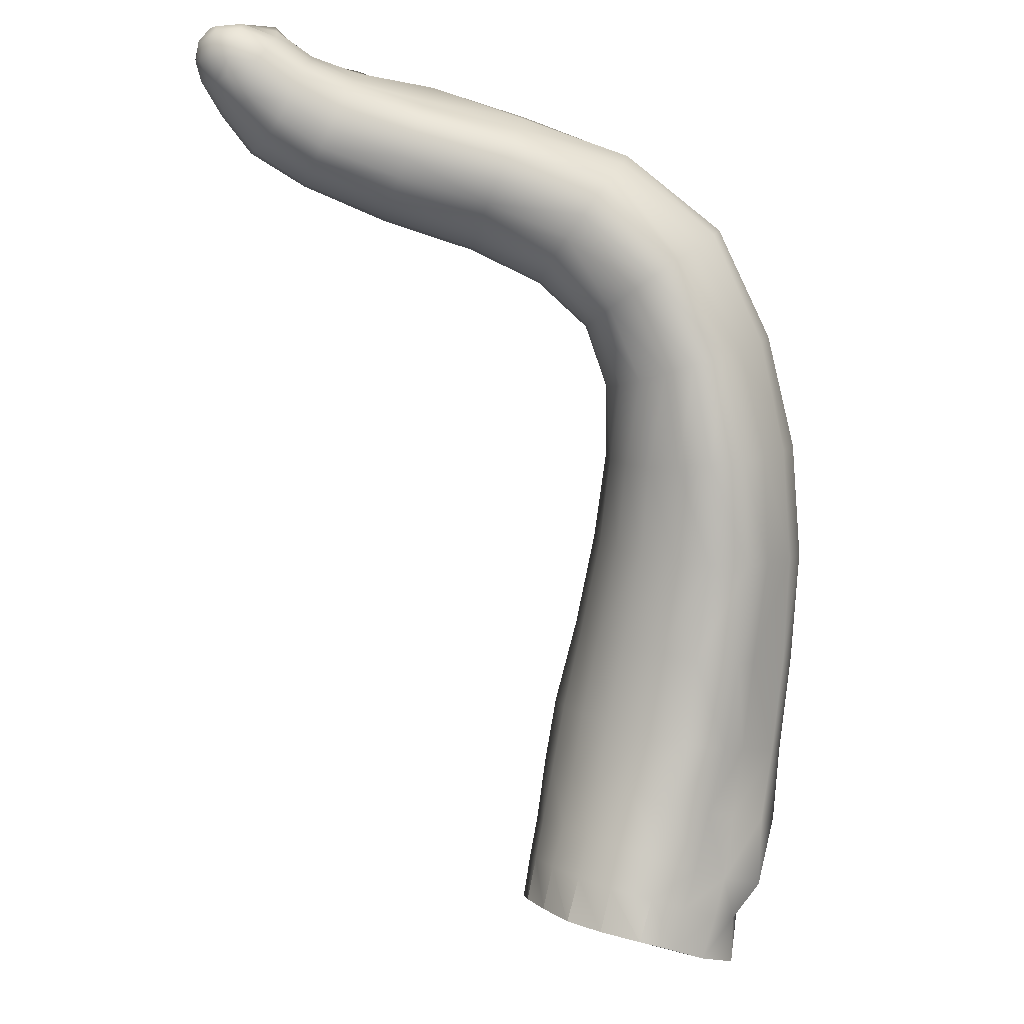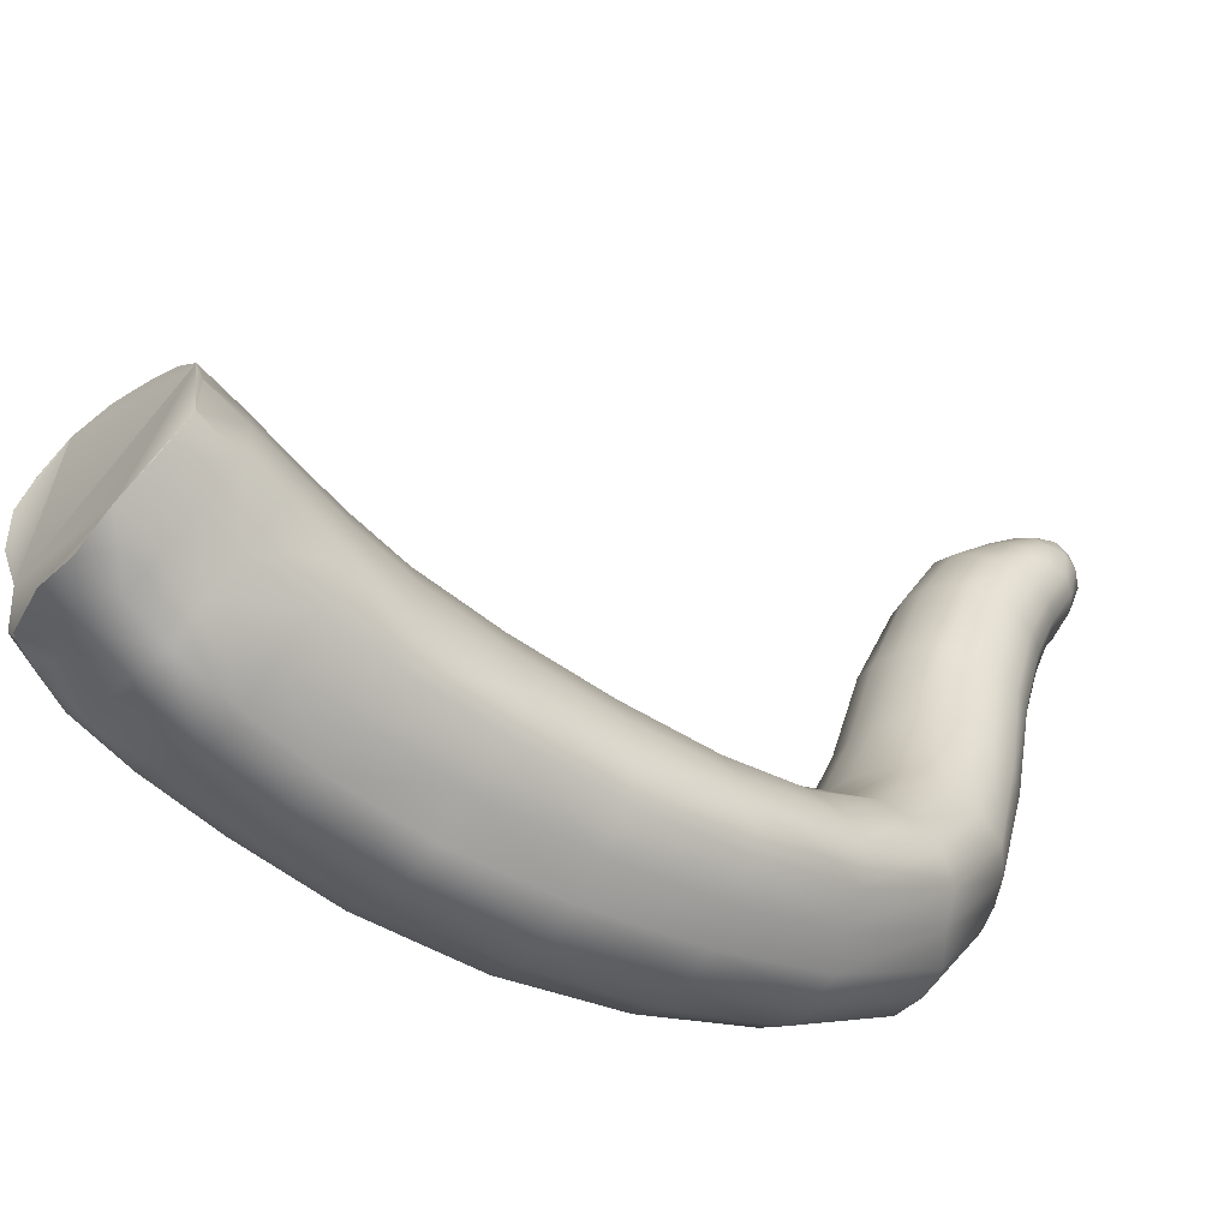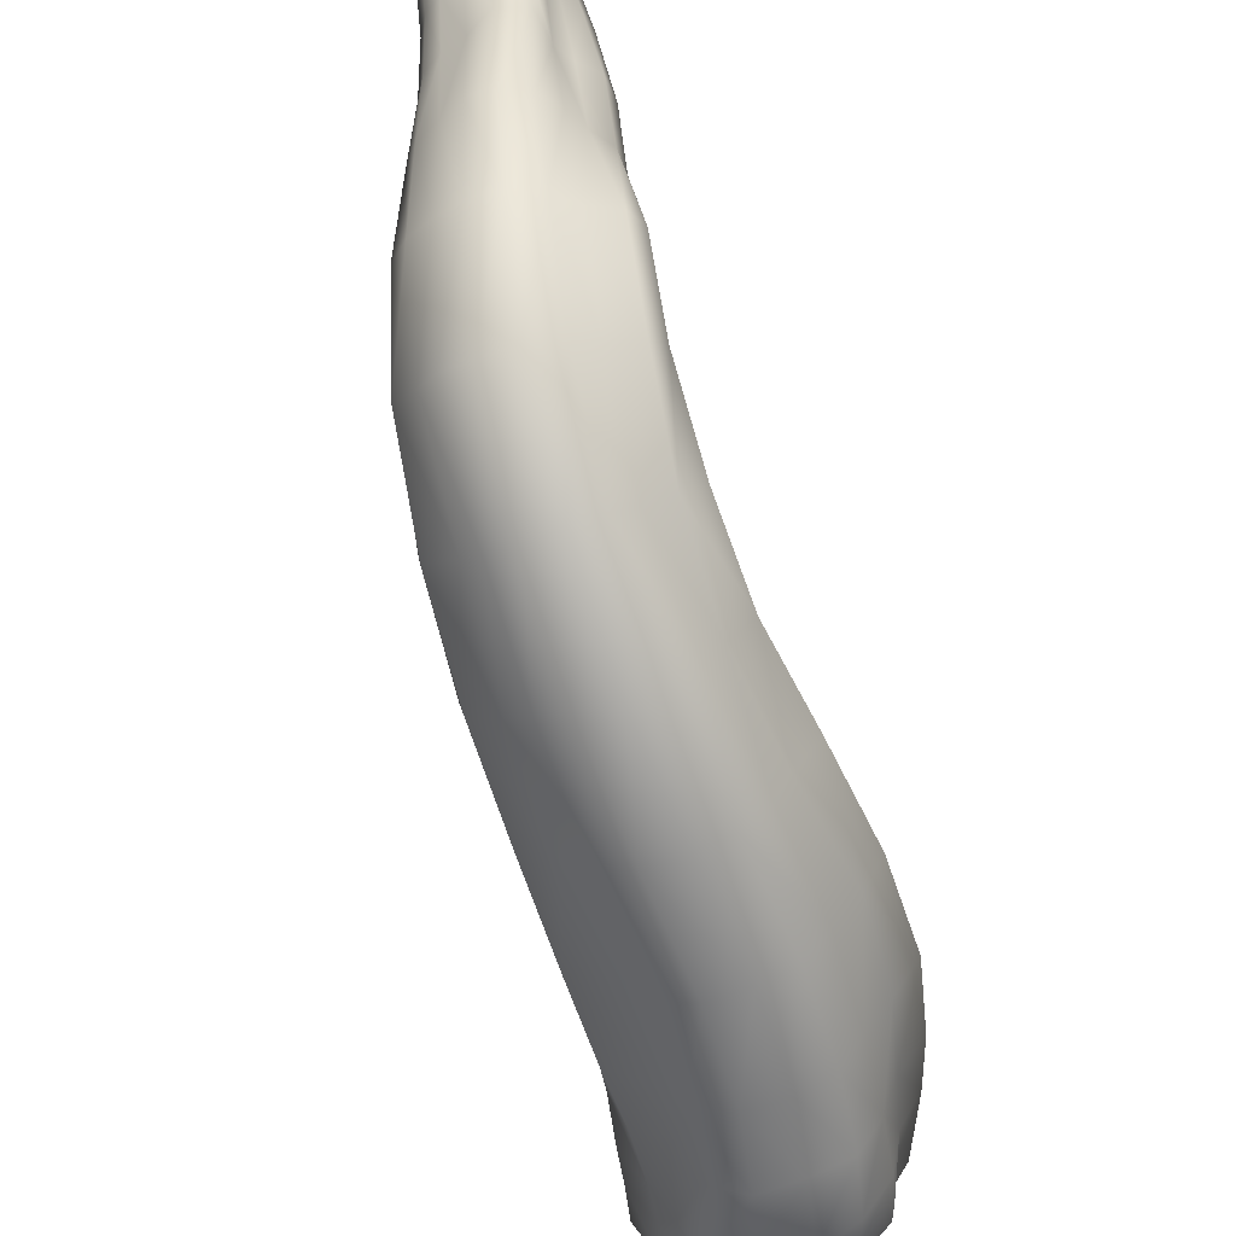
<metadata>
{"format":"obj","ext":"obj","renderer":"f3d","projection":"perspective","resolution":1024,"background":"white","views":[{"elev":39.3,"azim":-94.9,"up":"+Z"},{"elev":-35.4,"azim":-95.0,"up":"+Y"},{"elev":-68.6,"azim":50.4,"up":"+Y"}]}
</metadata>
<code>
v  -22.44 -25.21 -13.67
v  -11.43 -25.63 -21.38
v  -3.401 -29.91 -11.17
v  -26.28 -14.53 -6.567
v  -11.82 -26.87 -3.931
v  0.022 -28.95 -26.45
v  6.068 -30.32 -17.22
v  -28.13 -4.075 0.7796
v  -17.3 -19.58 3.787
v  10.69 -22.81 -27.6
v  16.69 -27.68 -22.6
v  -18.32 -8.784 10.01
v  -20.54 2.926 18.19
v  -29.96 7.633 8.351
v  -29.96 7.634 8.351
v  -29.96 7.634 8.351
v  -6.526 -35.93 6.317
v  4.171 -35.86 -2.259
v  -8.219 -23.72 12.58
v  20.24 -15.01 -30.37
v  13.12 -39.46 -10.97
v  -15.31 15.88 19.21
v  -29.96 7.634 8.352
v  -29.96 7.633 8.352
v  -29.96 7.634 8.352
v  26.09 -18.1 -25.75
v  23.5 -32.35 -16.67
v  -10.18 -13.19 19.21
v  -12.3 -1.052 27.45
v  -29.96 7.637 8.352
v  -24.89 20.15 8.775
v  17.73 -44.68 12.2
v  9.943 -38.74 20.75
v  27.89 -41.69 4.42
v  29.37 -4.414 -24.74
v  32.36 -21.4 -19.45
v  37.58 -37.25 -2.353
v  0.9932 -18.48 34.62
v  -5.94 12.13 28.81
v  -8.245 25.79 17.26
v  -24.89 20.15 8.775
v  6.411 -28.03 27.23
v  21.6 -1.787 -30.56
v  37.64 -8.651 -18.07
v  45.12 -27.08 -4.619
v  -0.0309 -5.593 40.59
v  5.929 7.021 41.41
v  -17.49 30.38 6.564
v  -17.49 30.38 6.565
v  -17.5 30.38 6.565
v  25 -43.76 37.77
v  33.77 -48.44 30.1
v  44.09 -47.74 22.64
v  25.06 9.932 -33.99
v  45.02 2.376 -19.8
v  53.35 -42.73 17.23
v  20.74 -32.65 43.88
v  12.27 -24.69 52.66
v  13.87 17.29 39.32
v  1.467 21.45 27.23
v  1.635 33.46 12.74
v  -17.49 30.38 6.564
v  -17.49 30.38 6.564
v  34.6 7.111 -27.43
v  50.9 -15.61 -5.03
v  60.43 -32.81 15.17
v  12.9 -10.55 56.31
v  18.59 2.006 56.36
v  -7.564 37.44 2.169
v  -17.49 30.38 6.562
v  -17.49 30.38 6.564
v  51.21 -53.54 56.08
v  61.57 -53.34 49.44
v  38.03 -37.59 67.48
v  70.9 -49.72 43.76
v  24.54 20.45 -33.25
v  45.57 13.8 -15.22
v  59 -4.072 -8.075
v  68.06 -22.8 12.29
v  78.15 -40.02 40.66
v  27.66 -30.38 76.35
v  28.67 -16.3 78.38
v  22.9 24.73 33.86
v  26.98 12.67 54.04
v  10.54 29.11 22.3
v  12.61 38.05 5.152
v  -7.563 37.44 2.168
v  42.47 -48.81 62.65
v  34.41 17.82 -24.33
v  76.11 -11.15 9.604
v  85.94 -30.26 37.7
v  33.43 -4.436 78.09
v  41.2 6.294 75.9
v  2.706 41.81 -4.161
v  2.713 41.81 -4.166
v  68.45 -57.19 88.09
v  78.59 -57.52 82
v  60.03 -51.89 93.55
v  53.62 -43 98
v  87.87 -54.74 76.45
v  22.64 29.11 -28.6
v  22.64 29.11 -28.6
v  22.64 29.11 -28.6
v  24.54 20.45 -33.25
v  24.54 20.45 -33.25
v  24.54 20.45 -33.25
v  24.54 20.45 -33.25
v  24.54 20.45 -33.25
v  22.64 29.11 -28.6
v  43.56 23.89 -9.238
v  59.46 8.164 -3.428
v  75.34 1.011 14.41
v  95.18 -46.73 72.57
v  45.71 -34.52 104.2
v  45.25 -21.49 105.6
v  33.68 30.33 27.26
v  36.19 20.2 49.7
v  50.82 13.59 71.53
v  21.75 34.68 14.45
v  22.29 39.12 -4.147
v  2.714 41.81 -4.166
v  32.06 26.73 -19.25
v  22.64 29.11 -28.6
v  22.64 29.11 -28.6
v  92.89 -19 36.19
v  99.9 -36.25 70.95
v  48.98 -10.54 104.4
v  55.67 -0.4571 101.9
v  2.716 41.81 -4.168
v  12.34 42.19 -13.17
v  78.96 -50.79 125.3
v  96.22 -56.89 115.3
v  104.2 -54.14 109.9
v  72.16 -42.89 128.6
v  64.28 -34.95 133.2
v  110.6 -47.53 105.4
v  18.92 37.15 -22.11
v  18.92 37.15 -22.11
v  38.94 31.54 -2.265
v  57.79 18.77 3.115
v  73.22 12.08 20.41
v  91.46 -7.04 40.62
v  108 -26.35 68.08
v  114.6 -38.35 102.2
v  62.08 -23.04 133.8
v  65.28 -13.18 131.2
v  44.79 31.88 19.6
v  46.72 25.4 43.44
v  61.8 18 65.53
v  64.8 6.423 97.74
v  32.15 35.65 5.402
v  18.92 37.16 -22.11
v  18.92 37.16 -22.11
v  18.92 37.16 -22.1
v  86.98 -55.73 120.9
v  28.36 34.64 -12.62
v  18.92 37.16 -22.11
v  106.5 -14.15 71.15
v  121.2 -29.5 98.31
v  70.93 -4.177 127.6
v  78.81 2.302 123.1
v  18.92 37.16 -22.11
v  107.2 -48.58 152.1
v  98.99 -44.51 156
v  116.3 -49.02 147.1
v  123.3 -46.02 141.5
v  92.63 -36.58 157.2
v  84.26 -29.7 161.7
v  126.9 -39.16 136
v  53.49 27.14 11.08
v  67.81 21.29 27.73
v  88.37 4.042 45.53
v  102.2 -3.698 75.31
v  132.6 -33.95 130.1
v  81.38 -18.96 160.6
v  83.19 -10.19 156.6
v  58.07 27.01 36.24
v  72.63 18.66 58.98
v  75.53 10.76 92.48
v  88.62 6.343 117.7
v  119.3 -17.95 99.58
v  136.6 -26.48 124.8
v  87.16 -2.39 151.1
v  93.2 3.365 145.1
v  119.8 -30.13 185.5
v  128.1 -33.42 181.9
v  112.6 -23.32 185.5
v  143.1 -30.4 169
v  145.8 -24.35 161.8
v  104.8 -16.59 186.8
v  100.9 -7.416 183
v  151.6 -20.07 154.4
v  82.4 12.98 51.72
v  95.92 5.139 80.35
v  114.7 -8.015 102.5
v  133.2 -16.49 124.1
v  152 -13.39 148.8
v  101.1 -0.1928 176.8
v  103.1 6.173 169.7
v  86.29 11.36 86.5
v  98.74 6.572 111.8
v  101.8 6.388 138.6
v  136.7 -34.03 176.4
v  127.2 -7.992 125.9
v  146 -5.791 146.3
v  107.8 10.31 162.2
v  115 11.83 155.1
v  146.5 -4.046 201.3
v  138.5 -1.225 203.4
v  154.4 -5.291 196.2
v  130.4 2.531 204.5
v  159.1 -2.57 188.1
v  160.6 2.034 179.9
v  122.7 7.592 203
v  118.2 13.87 196.7
v  165.3 5.346 171.7
v  108.1 0.5082 106.5
v  120.5 0.1851 128.1
v  164.3 10 164.7
v  116.3 19.37 189.7
v  116.7 23.98 181.4
v  111.1 5.544 132.5
v  123.2 11.54 148.9
v  139.5 1.127 145.3
v  158.2 15.21 159.3
v  120.8 26.02 173.5
v  126.5 26.92 166.3
v  149.2 32.27 212.1
v  156.9 30.23 211.2
v  141.6 34.52 213.1
v  164.3 28.95 207.4
v  134.3 37.6 210.3
v  168.5 33.57 192.2
v  168 36.64 184.8
v  129.4 41.47 204.1
v  127.7 44.57 196.9
v  168.2 39.62 176.9
v  132.1 7.953 144.9
v  150.9 20.32 156.4
v  164.2 42.72 170.2
v  128.3 46.88 189
v  131 48.37 181.8
v  133.6 26.68 160.6
v  168 30.61 199.9
v  142.1 24.64 156.3
v  157.7 45.83 166.4
v  135.7 48.9 175.1
v  141.9 48.94 169.8
v  162.3 62.16 216.5
v  155.4 63.28 218.5
v  171.9 59.76 216.1
v  148.5 65.08 218.5
v  177.1 60.86 208.8
v  142.2 67.62 215.2
v  172.8 64.78 199.6
v  172.6 67.01 192.9
v  138.3 70.6 209.1
v  136.6 73.07 202.8
v  174 69.67 185.1
v  170.5 72.98 178.3
v  136.1 75.44 195.7
v  138.7 76.99 189
v  149.4 47.74 166.2
v  164.1 75.95 174.8
v  143.4 77.42 183.1
v  149.1 77.96 178.4
v  161.3 86.63 225.1
v  167.6 85.41 222.9
v  155.2 88.74 224.8
v  174.6 84.4 221.1
v  149.5 91.75 221.9
v  182.8 84.05 217.4
v  145.6 95.06 217.1
v  178.1 91.04 202.4
v  178.7 94.47 196.1
v  143.5 98.1 211.6
v  143.2 101.1 205.1
v  176.2 98.43 190.1
v  155.8 77.45 175
v  170.6 101.8 186.9
v  146.2 103 198.9
v  150.5 104 193.4
v  179.8 87.82 208.6
v  163 103.9 186.6
v  156.3 104.7 189.1
v  171.1 99.99 228.5
v  165.7 101.2 230.6
v  176.8 99.62 226.9
v  160.2 103.3 231
v  181.4 100.2 222.7
v  155.1 106.6 228.7
v  183.3 102.5 217
v  151.5 108.6 224.4
v  182.1 105.8 211.2
v  182.6 109.9 205.9
v  149.2 111.3 219.6
v  151.5 117.4 208.7
v  180.6 114.5 200.6
v  175.6 118.3 198.1
v  156.3 120.6 203.6
v  149.2 114.5 214.5
v  168.6 121 197.5
v  161.9 122 199.5
v  168.7 112.2 237.7
v  174.2 110.9 236.1
v  163.4 114.4 237.4
v  180.1 110.8 235.1
v  159.5 118 235.4
v  187.7 111.4 232.7
v  155.7 119.3 230.2
v  190.9 114.2 226.6
v  153.7 119.7 225.2
v  184 120.5 215.5
v  182.6 125.3 211.6
v  157.4 126.7 218.8
v  178.6 129.1 209.6
v  172 130.8 209.8
v  166.5 131.1 212.1
v  185.2 117.1 219.8
v  155 124 222.8
v  162 129.6 215.3
v  176.1 121.8 240.5
v  170.9 122.4 241.5
v  180.4 122.5 238.1
v  165.5 124.6 239.8
v  158.7 127.6 231
v  185.8 124.4 230.6
v  186 127.1 226.9
v  185.1 130 223.8
v  183.3 134.2 224.3
v  161.1 131.6 227.4
v  180.2 135.5 219.8
v  174.8 136.9 219.8
v  165.1 134.3 224.1
v  161.5 126.8 236.4
v  183.7 122.7 234.8
v  169.8 136.9 223.3
v  172.5 130.7 240.6
v  178.1 132.9 238.3
v  168.1 131.7 239
v  184 131.8 233.1
v  181.7 136.2 226
v  171.4 138.2 229.8
v  167.8 136.4 231.6
v  175.2 130.5 240.5
v  164.2 132.9 234.4
v  182.1 131.8 236
v  183.2 134.7 230.3
v  176.5 138.5 227.7
v  171.4 135.3 236.9
v  175.2 136.9 235.1
v  179.4 136.8 232.9
v  0.023 -28.95 -26.45
v  -11.43 -25.63 -21.38
v  10.69 -22.81 -27.6
v  -26.28 -14.53 -6.566
v  -22.44 -25.21 -13.67
v  -28.13 -4.075 0.781
v  21.6 -1.786 -30.56
v  20.24 -15 -30.37
v  25.06 9.933 -33.99
o tentacle8
g tentacle8
f 1 2 3
f 4 1 5
f 2 6 7
f 8 4 9
f 3 5 1
f 7 3 2
f 5 9 4
f 6 10 11
f 11 7 6
f 9 12 8
f 13 14 8
f 15 14 16
f 17 5 3
f 18 3 7
f 19 9 5
f 11 10 20
f 21 7 11
f 12 9 19
f 8 12 13
f 13 22 23
f 13 23 24
f 14 13 24
f 14 24 25
f 16 14 25
f 3 18 17
f 5 17 19
f 7 21 18
f 20 26 11
f 11 27 21
f 19 28 12
f 13 12 28
f 22 13 29
f 30 23 22
f 22 31 30
f 17 18 32
f 19 17 33
f 18 21 34
f 35 26 20
f 11 26 36
f 36 27 11
f 21 27 37
f 38 28 19
f 28 29 13
f 29 39 22
f 22 40 41
f 41 31 22
f 32 33 17
f 34 32 18
f 33 42 19
f 37 34 21
f 20 43 35
f 26 35 44
f 44 36 26
f 27 36 45
f 45 37 27
f 19 42 38
f 28 38 46
f 46 29 28
f 47 39 29
f 40 22 39
f 40 48 49
f 40 49 50
f 40 50 41
f 51 33 32
f 52 32 34
f 42 33 51
f 53 34 37
f 35 43 54
f 55 44 35
f 45 36 44
f 56 37 45
f 38 42 57
f 46 38 58
f 29 46 47
f 39 47 59
f 39 60 40
f 40 61 62
f 40 62 63
f 48 40 63
f 32 52 51
f 34 53 52
f 51 57 42
f 37 56 53
f 54 64 35
f 35 64 55
f 65 44 55
f 44 65 45
f 45 66 56
f 57 58 38
f 58 67 46
f 47 46 67
f 59 60 39
f 59 47 68
f 61 40 60
f 61 69 70
f 61 70 71
f 61 71 62
f 51 52 72
f 52 53 73
f 74 57 51
f 53 56 75
f 64 54 76
f 77 55 64
f 55 78 65
f 45 65 79
f 79 66 45
f 56 66 80
f 81 58 57
f 82 67 58
f 67 68 47
f 60 59 83
f 68 84 59
f 60 85 61
f 61 86 87
f 87 69 61
f 72 88 51
f 73 72 52
f 75 73 53
f 51 88 74
f 57 74 81
f 80 75 56
f 76 89 64
f 64 89 77
f 78 55 77
f 65 78 90
f 90 79 65
f 66 79 91
f 91 80 66
f 58 81 82
f 67 82 92
f 92 68 67
f 83 85 60
f 83 59 84
f 93 84 68
f 86 61 85
f 94 87 86
f 86 95 94
f 88 72 96
f 96 72 73
f 97 73 75
f 74 88 98
f 81 74 99
f 100 75 80
f 76 101 102
f 102 103 104
f 76 102 104
f 104 105 106
f 76 104 106
f 89 76 106
f 106 107 108
f 89 106 108
f 89 108 109
f 110 77 89
f 77 111 78
f 112 90 78
f 91 79 90
f 113 80 91
f 82 81 114
f 92 82 115
f 68 92 93
f 85 83 116
f 84 117 83
f 84 93 118
f 85 119 86
f 86 120 121
f 121 95 86
f 96 98 88
f 73 97 96
f 75 100 97
f 98 99 74
f 99 114 81
f 80 113 100
f 122 89 109
f 109 123 122
f 103 102 124
f 89 122 110
f 111 77 110
f 78 111 112
f 125 90 112
f 90 125 91
f 91 126 113
f 114 115 82
f 115 127 92
f 93 92 127
f 116 119 85
f 116 83 117
f 118 117 84
f 118 93 128
f 120 86 119
f 129 121 120
f 120 130 129
f 131 98 96
f 96 97 132
f 97 100 133
f 134 99 98
f 135 114 99
f 100 113 136
f 123 137 138
f 138 122 123
f 139 110 122
f 110 140 111
f 141 112 111
f 112 142 125
f 91 125 143
f 143 126 91
f 113 126 144
f 145 115 114
f 146 127 115
f 127 128 93
f 119 116 147
f 117 148 116
f 117 118 149
f 128 150 118
f 119 151 120
f 120 152 153
f 120 153 154
f 130 120 154
f 96 155 131
f 98 131 134
f 132 155 96
f 133 132 97
f 136 133 100
f 99 134 135
f 114 135 145
f 144 136 113
f 156 122 138
f 138 157 156
f 122 156 139
f 140 110 139
f 111 140 141
f 142 112 141
f 125 142 158
f 158 143 125
f 126 143 159
f 159 144 126
f 115 145 146
f 127 146 160
f 160 128 127
f 147 151 119
f 147 116 148
f 149 148 117
f 149 118 150
f 161 150 128
f 156 120 151
f 120 156 157
f 120 157 162
f 120 162 152
f 131 155 163
f 134 131 164
f 155 132 165
f 165 132 133
f 166 133 136
f 135 134 167
f 145 135 168
f 169 136 144
f 151 139 156
f 139 170 140
f 171 141 140
f 141 172 142
f 173 158 142
f 159 143 158
f 174 144 159
f 146 145 175
f 160 146 176
f 128 160 161
f 151 147 170
f 148 177 147
f 148 149 178
f 150 179 149
f 150 161 180
f 163 164 131
f 165 163 155
f 164 167 134
f 133 166 165
f 136 169 166
f 167 168 135
f 168 175 145
f 144 174 169
f 170 139 151
f 140 170 171
f 172 141 171
f 142 172 173
f 181 158 173
f 158 181 159
f 159 182 174
f 175 176 146
f 176 183 160
f 161 160 183
f 170 147 177
f 178 177 148
f 178 149 179
f 180 179 150
f 180 161 184
f 185 164 163
f 186 163 165
f 187 167 164
f 165 166 188
f 166 169 189
f 190 168 167
f 191 175 168
f 169 174 192
f 177 171 170
f 171 193 172
f 194 173 172
f 173 195 181
f 159 181 196
f 196 182 159
f 174 182 197
f 198 176 175
f 199 183 176
f 183 184 161
f 177 178 193
f 179 200 178
f 179 180 201
f 184 202 180
f 163 186 185
f 164 185 187
f 165 203 186
f 167 187 190
f 188 203 165
f 189 188 166
f 192 189 169
f 168 190 191
f 175 191 198
f 197 192 174
f 193 171 177
f 172 193 194
f 195 173 194
f 181 195 204
f 204 196 181
f 182 196 205
f 205 197 182
f 176 198 199
f 183 199 206
f 206 184 183
f 193 178 200
f 201 200 179
f 201 180 202
f 207 202 184
f 185 186 208
f 187 185 209
f 186 203 210
f 190 187 211
f 203 188 212
f 212 188 189
f 213 189 192
f 191 190 214
f 198 191 215
f 216 192 197
f 200 194 193
f 194 217 195
f 218 204 195
f 205 196 204
f 219 197 205
f 199 198 220
f 206 199 221
f 184 206 207
f 200 201 217
f 202 222 201
f 202 207 223
f 208 209 185
f 210 208 186
f 209 211 187
f 212 210 203
f 211 214 190
f 189 213 212
f 192 216 213
f 214 215 191
f 215 220 198
f 197 219 216
f 217 194 200
f 195 217 218
f 224 204 218
f 204 224 205
f 205 225 219
f 220 221 199
f 221 226 206
f 207 206 226
f 217 201 222
f 223 222 202
f 223 207 227
f 228 209 208
f 229 208 210
f 230 211 209
f 231 210 212
f 232 214 211
f 212 213 233
f 213 216 234
f 235 215 214
f 236 220 215
f 216 219 237
f 222 218 217
f 218 238 224
f 205 224 239
f 239 225 205
f 219 225 240
f 241 221 220
f 242 226 221
f 226 227 207
f 222 223 238
f 227 243 223
f 208 229 228
f 209 228 230
f 210 231 229
f 211 230 232
f 212 244 231
f 214 232 235
f 233 244 212
f 234 233 213
f 237 234 216
f 215 235 236
f 220 236 241
f 240 237 219
f 238 218 222
f 224 238 245
f 245 239 224
f 225 239 246
f 246 240 225
f 221 241 242
f 226 242 247
f 247 227 226
f 238 223 243
f 248 243 227
f 228 229 249
f 230 228 250
f 229 231 251
f 232 230 252
f 231 244 253
f 235 232 254
f 244 233 255
f 255 233 234
f 256 234 237
f 236 235 257
f 241 236 258
f 259 237 240
f 243 245 238
f 246 239 245
f 260 240 246
f 242 241 261
f 247 242 262
f 227 247 248
f 243 248 263
f 249 250 228
f 251 249 229
f 250 252 230
f 253 251 231
f 252 254 232
f 255 253 244
f 254 257 235
f 234 256 255
f 237 259 256
f 257 258 236
f 258 261 241
f 240 260 259
f 263 245 243
f 245 263 246
f 246 264 260
f 261 262 242
f 262 265 247
f 248 247 265
f 263 248 266
f 267 250 249
f 268 249 251
f 269 252 250
f 270 251 253
f 271 254 252
f 272 253 255
f 273 257 254
f 255 256 274
f 256 259 275
f 276 258 257
f 277 261 258
f 259 260 278
f 246 263 279
f 279 264 246
f 260 264 280
f 281 262 261
f 282 265 262
f 265 266 248
f 266 279 263
f 249 268 267
f 250 267 269
f 251 270 268
f 252 269 271
f 253 272 270
f 254 271 273
f 255 283 272
f 257 273 276
f 274 283 255
f 275 274 256
f 278 275 259
f 258 276 277
f 261 277 281
f 280 278 260
f 264 279 284
f 284 280 264
f 262 281 282
f 265 282 285
f 285 266 265
f 284 279 266
f 267 268 286
f 269 267 287
f 268 270 288
f 271 269 289
f 270 272 290
f 273 271 291
f 272 283 292
f 276 273 293
f 283 274 294
f 294 274 275
f 295 275 278
f 277 276 296
f 297 281 277
f 298 278 280
f 299 280 284
f 282 281 297
f 285 282 300
f 266 285 284
f 286 287 267
f 288 286 268
f 287 289 269
f 290 288 270
f 289 291 271
f 292 290 272
f 291 293 273
f 294 292 283
f 293 296 276
f 275 295 294
f 278 298 295
f 296 301 277
f 277 301 297
f 280 299 298
f 284 302 299
f 297 300 282
f 300 303 285
f 284 285 303
f 304 287 286
f 305 286 288
f 306 289 287
f 307 288 290
f 308 291 289
f 309 290 292
f 310 293 291
f 311 292 294
f 312 296 293
f 294 295 313
f 295 298 314
f 301 296 312
f 315 297 301
f 298 299 316
f 303 302 284
f 299 302 317
f 300 297 315
f 318 303 300
f 286 305 304
f 287 304 306
f 288 307 305
f 289 306 308
f 290 309 307
f 291 308 310
f 292 311 309
f 293 310 312
f 294 319 311
f 313 319 294
f 314 313 295
f 316 314 298
f 312 320 301
f 301 320 315
f 317 316 299
f 302 303 318
f 318 317 302
f 315 321 300
f 300 321 318
f 304 305 322
f 306 304 323
f 305 307 324
f 308 306 325
f 324 307 309
f 326 310 308
f 309 311 327
f 312 310 326
f 311 319 328
f 319 313 329
f 313 314 330
f 330 314 316
f 326 320 312
f 331 315 320
f 332 316 317
f 333 317 318
f 321 315 331
f 318 321 334
f 322 323 304
f 324 322 305
f 323 325 306
f 325 335 308
f 309 336 324
f 308 335 326
f 327 336 309
f 328 327 311
f 329 328 319
f 330 329 313
f 316 332 330
f 320 326 331
f 317 333 332
f 318 337 333
f 331 334 321
f 334 337 318
f 338 323 322
f 322 324 339
f 325 323 338
f 335 325 340
f 339 324 336
f 331 326 335
f 336 327 341
f 341 327 328
f 328 329 342
f 342 329 330
f 330 332 342
f 342 332 333
f 333 337 343
f 344 334 331
f 343 337 334
f 322 345 338
f 339 345 322
f 338 340 325
f 340 346 335
f 336 347 339
f 335 346 331
f 341 347 336
f 328 348 341
f 342 348 328
f 333 349 342
f 343 349 333
f 331 346 344
f 334 344 343
f 338 345 350
f 345 339 351
f 350 340 338
f 344 346 340
f 351 339 347
f 352 347 341
f 341 348 352
f 348 342 349
f 349 343 351
f 351 343 344
f 351 350 345
f 340 350 344
f 347 352 351
f 349 352 348
f 351 352 349
f 344 350 351
f 353 354 355
f 356 354 357
f 24 356 358
f 355 354 359
f 359 354 356
f 355 359 360
f 49 356 24
f 24 23 30
f 49 24 30
f 50 49 30
f 49 48 63
f 356 49 63
f 359 356 63
f 31 41 50
f 50 30 31
f 359 63 62
f 62 71 153
f 359 62 153
f 359 153 152
f 359 152 162
f 162 157 138
f 138 137 108
f 138 108 107
f 162 138 107
f 359 162 107
f 153 71 70
f 70 94 95
f 153 70 95
f 95 121 129
f 153 95 129
f 154 153 129
f 107 106 361
f 361 359 107
f 123 109 108
f 108 137 123
f 129 130 154
f 87 94 70
f 70 69 87

</code>
